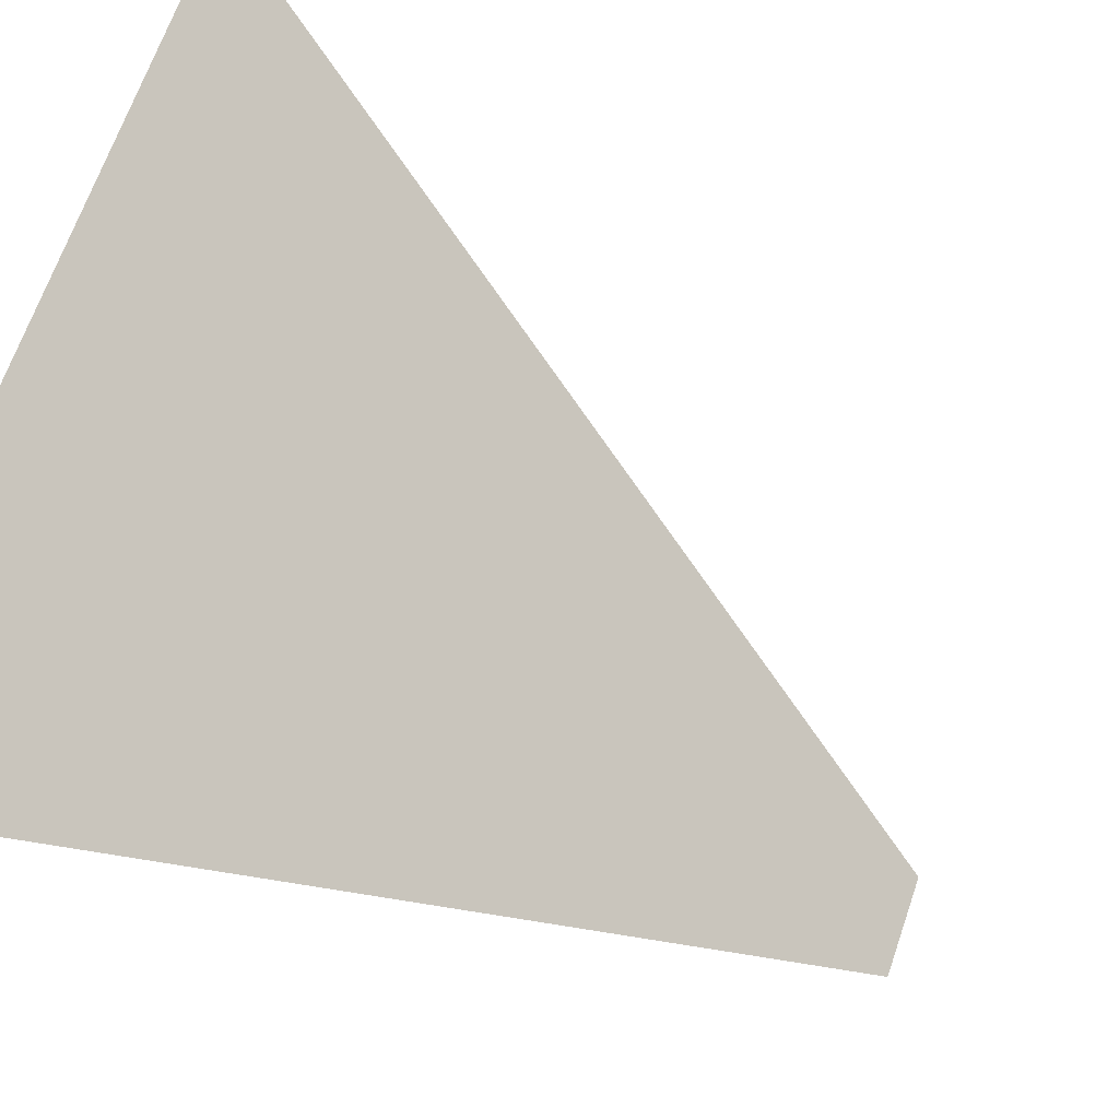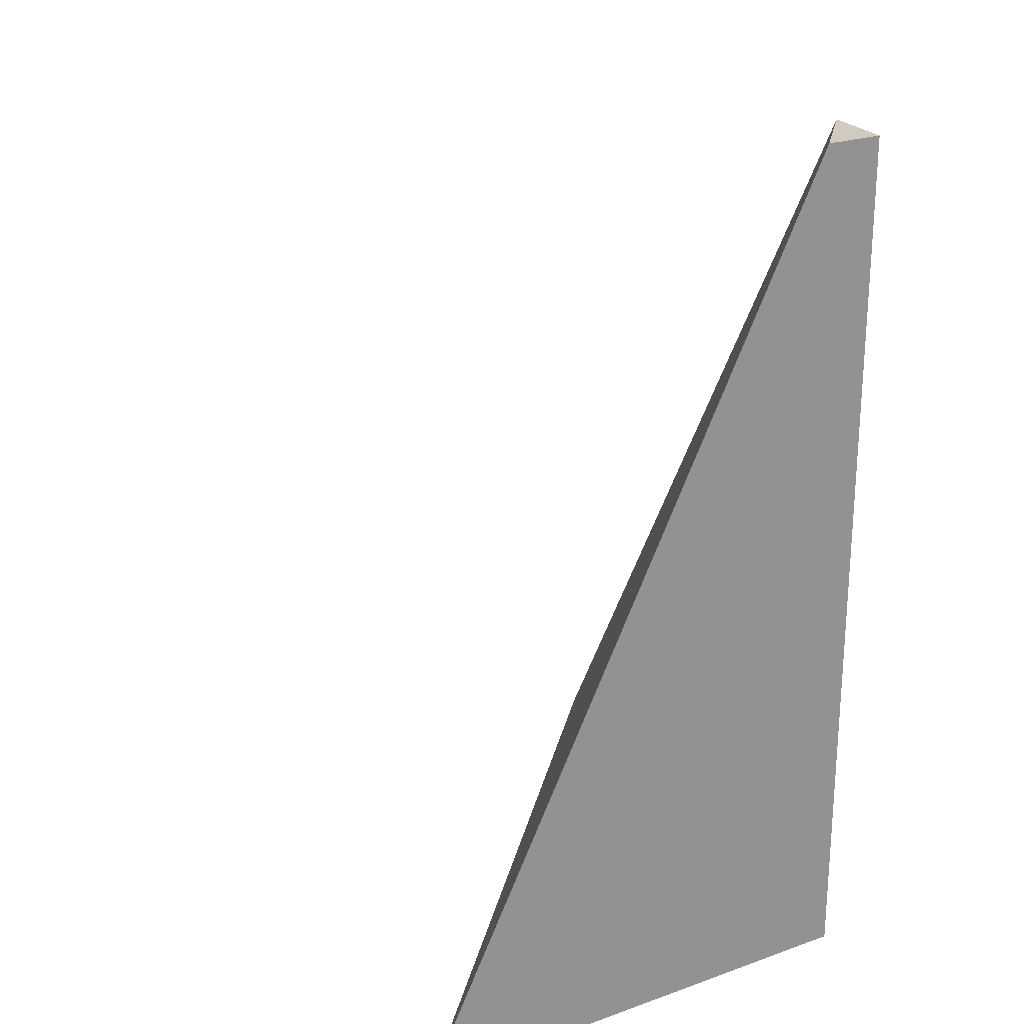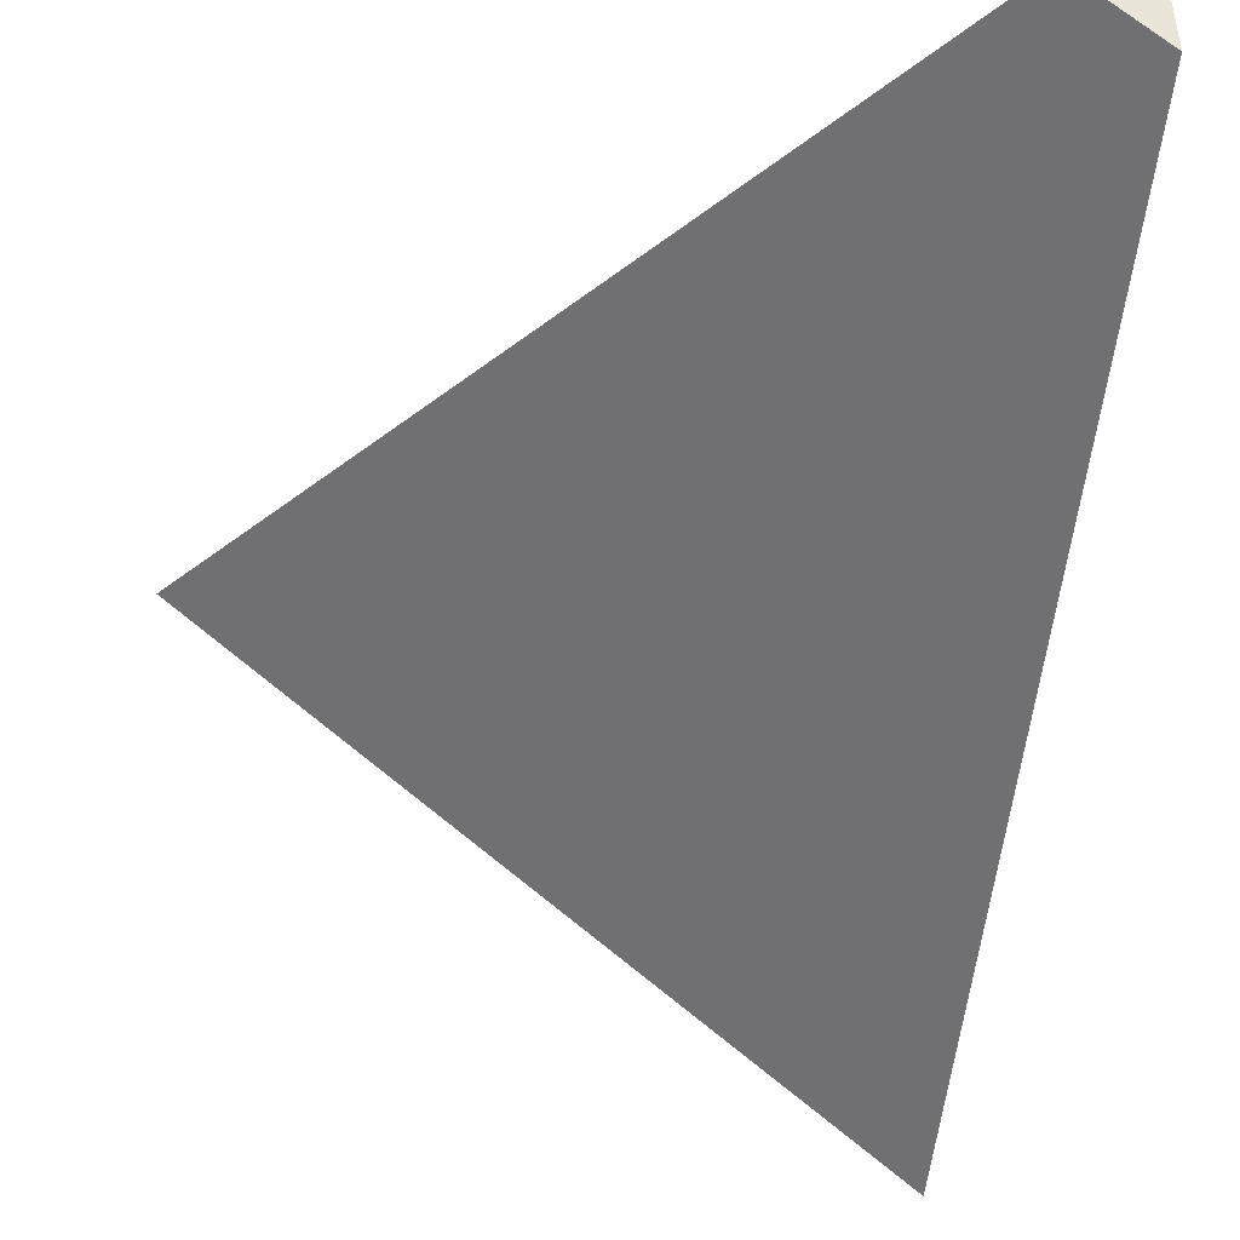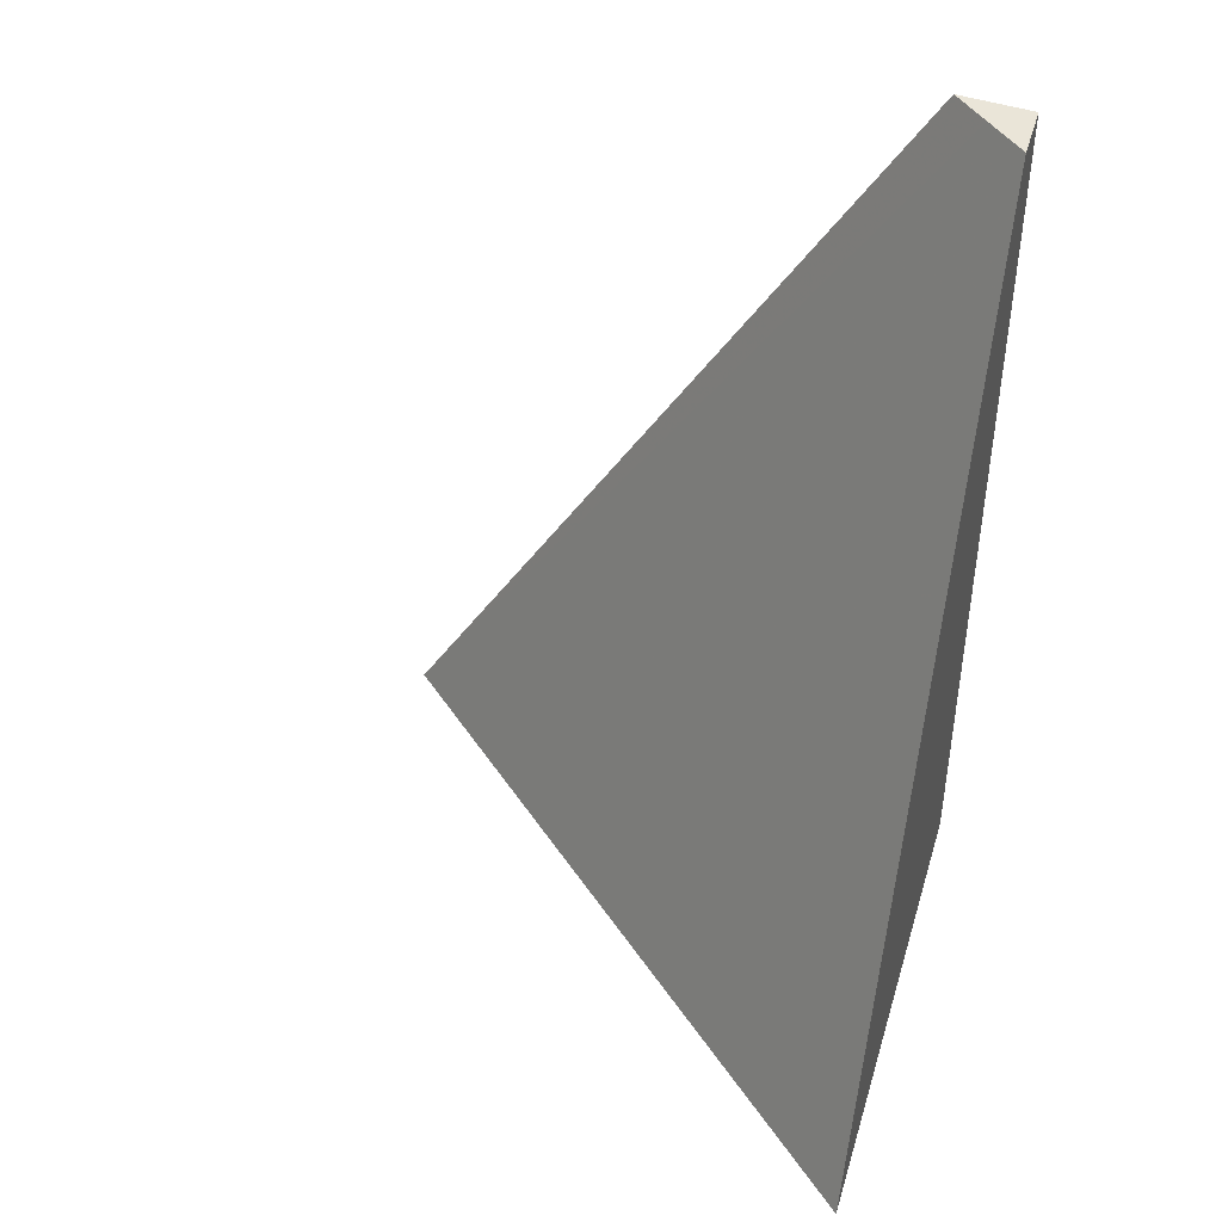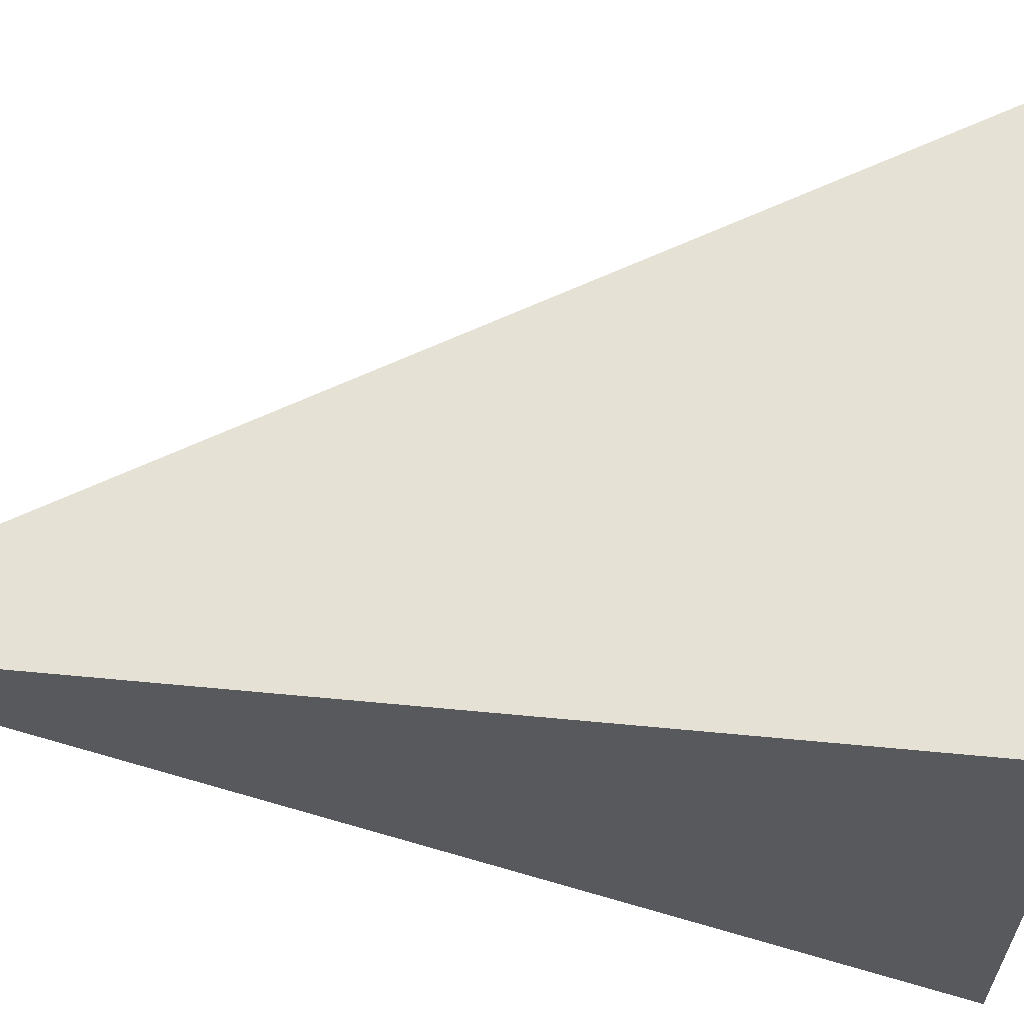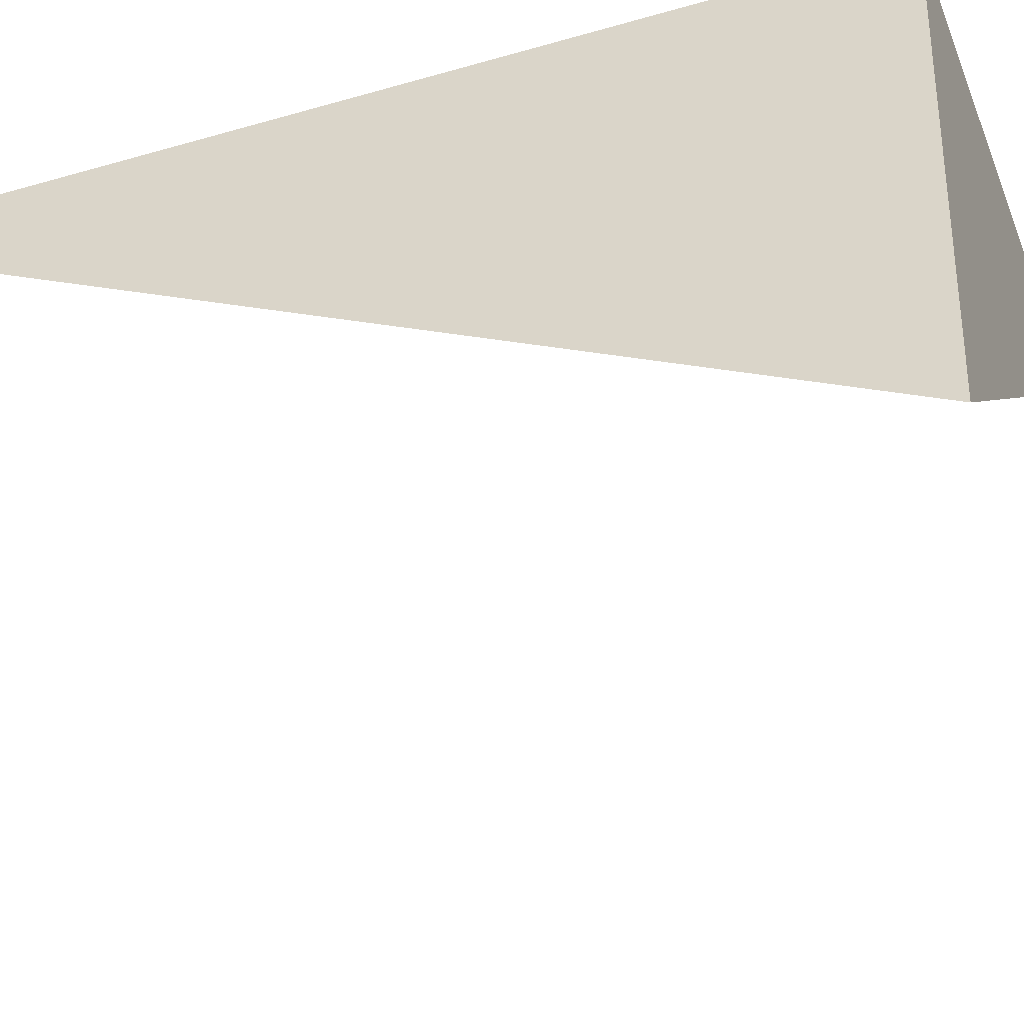
<metadata>
{"format":"obj","ext":"obj","renderer":"f3d","projection":"perspective","resolution":1024,"background":"white","views":[{"elev":-73.2,"azim":-114.3,"up":"+Y"},{"elev":23.6,"azim":64.2,"up":"+Z"},{"elev":-29.8,"azim":-9.6,"up":"+Y"},{"elev":44.9,"azim":21.3,"up":"+Z"},{"elev":64.7,"azim":95.4,"up":"+Y"},{"elev":-36.4,"azim":110.6,"up":"+Y"}]}
</metadata>
<code>
v 0.006894 -0.002144 -0.008358
v 0.004757 -0.0005008 -0.008358
v 0.006753 -0.0005008 -0.008358
v 0.006835 -0.001451 -0.008015
v 0.006757 -0.000544 -0.005385
v 0.00677 -0.0006982 -0.005385
v 0.006514 -0.0005008 -0.005385
v 0.006634 -0.0005938 -0.005385
v 0.006753 -0.0005008 -0.005385
f 1 2 3
f 1 3 4
f 1 4 5
f 1 5 6
f 1 6 8
f 1 8 2
f 2 7 9
f 2 9 3
f 2 8 7
f 3 9 5
f 3 5 4
f 5 9 7
f 5 7 8
f 5 8 6

</code>
